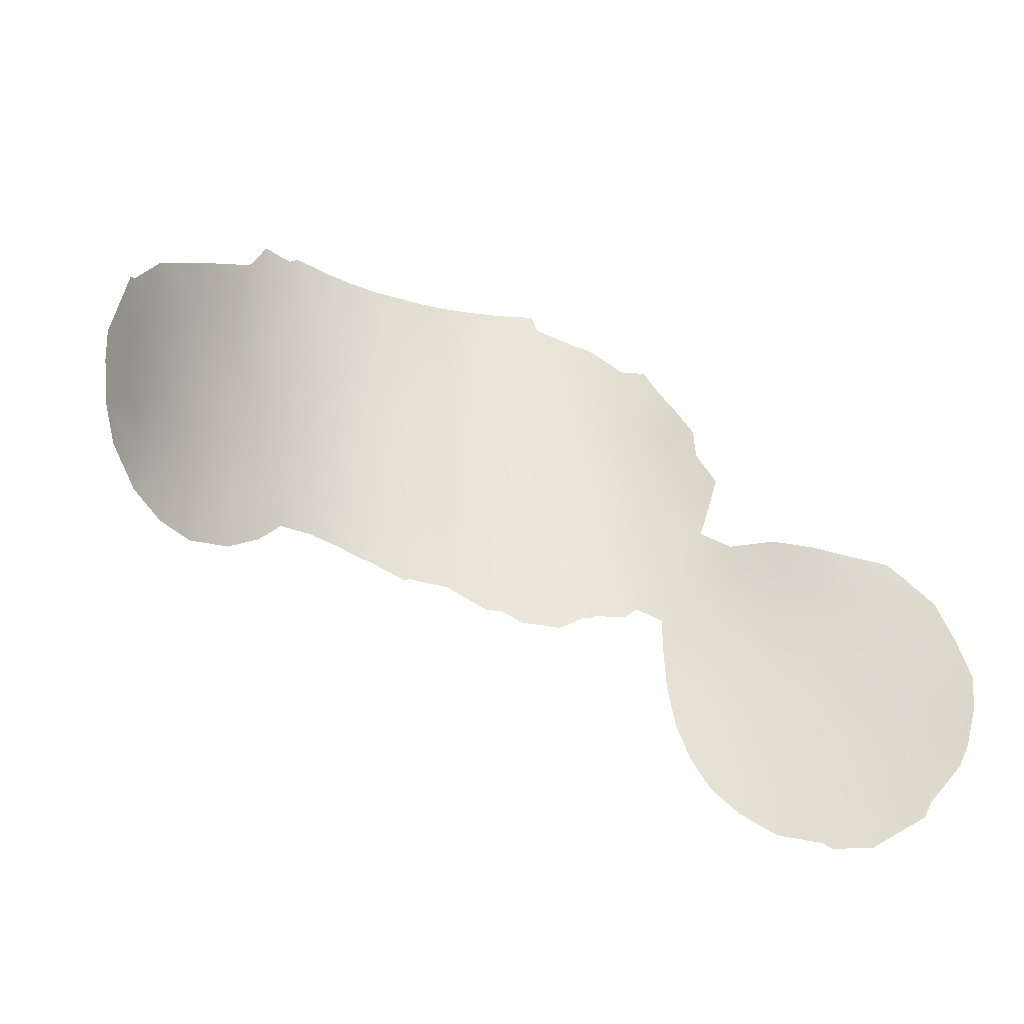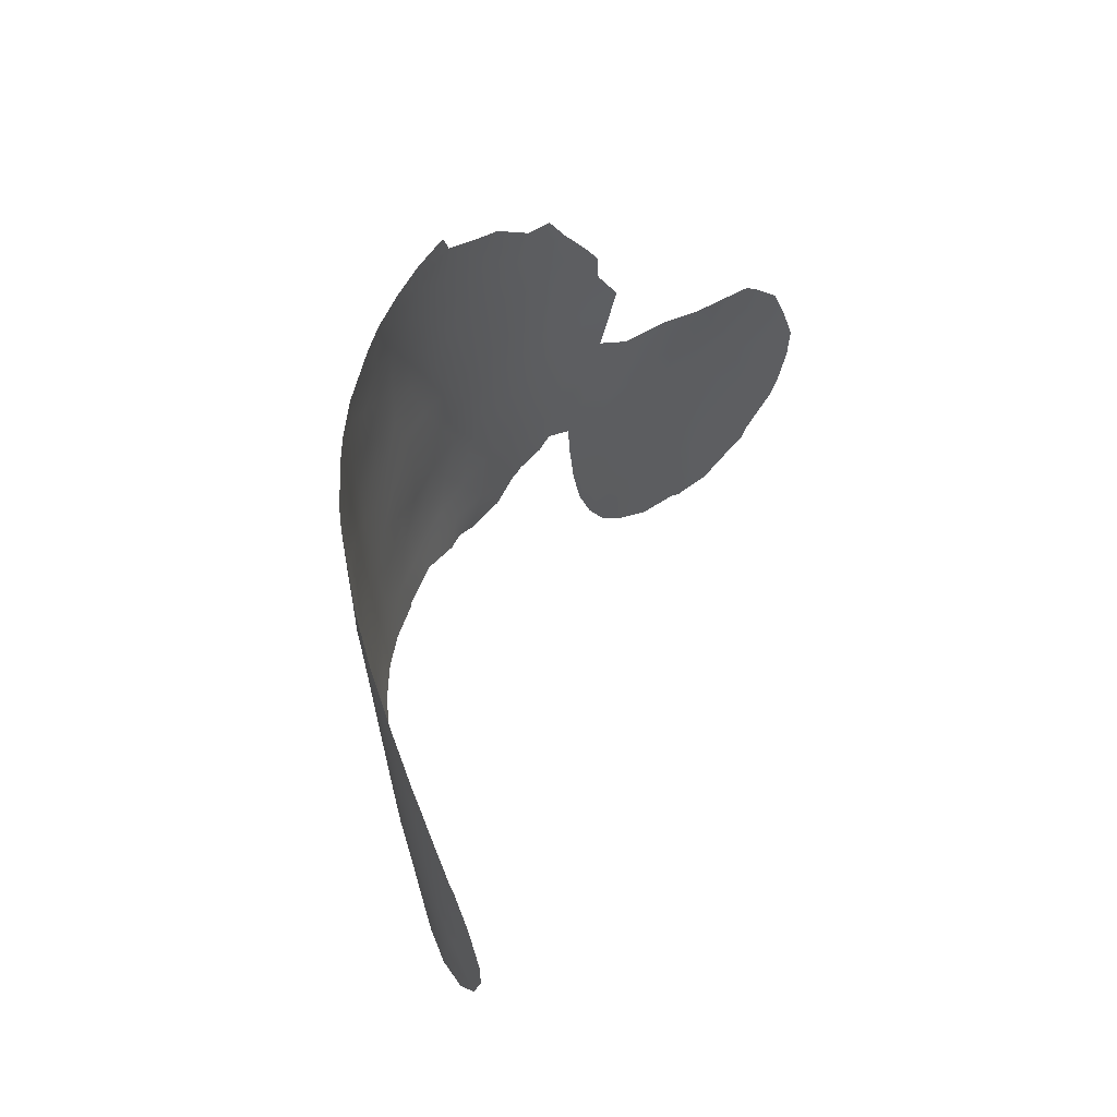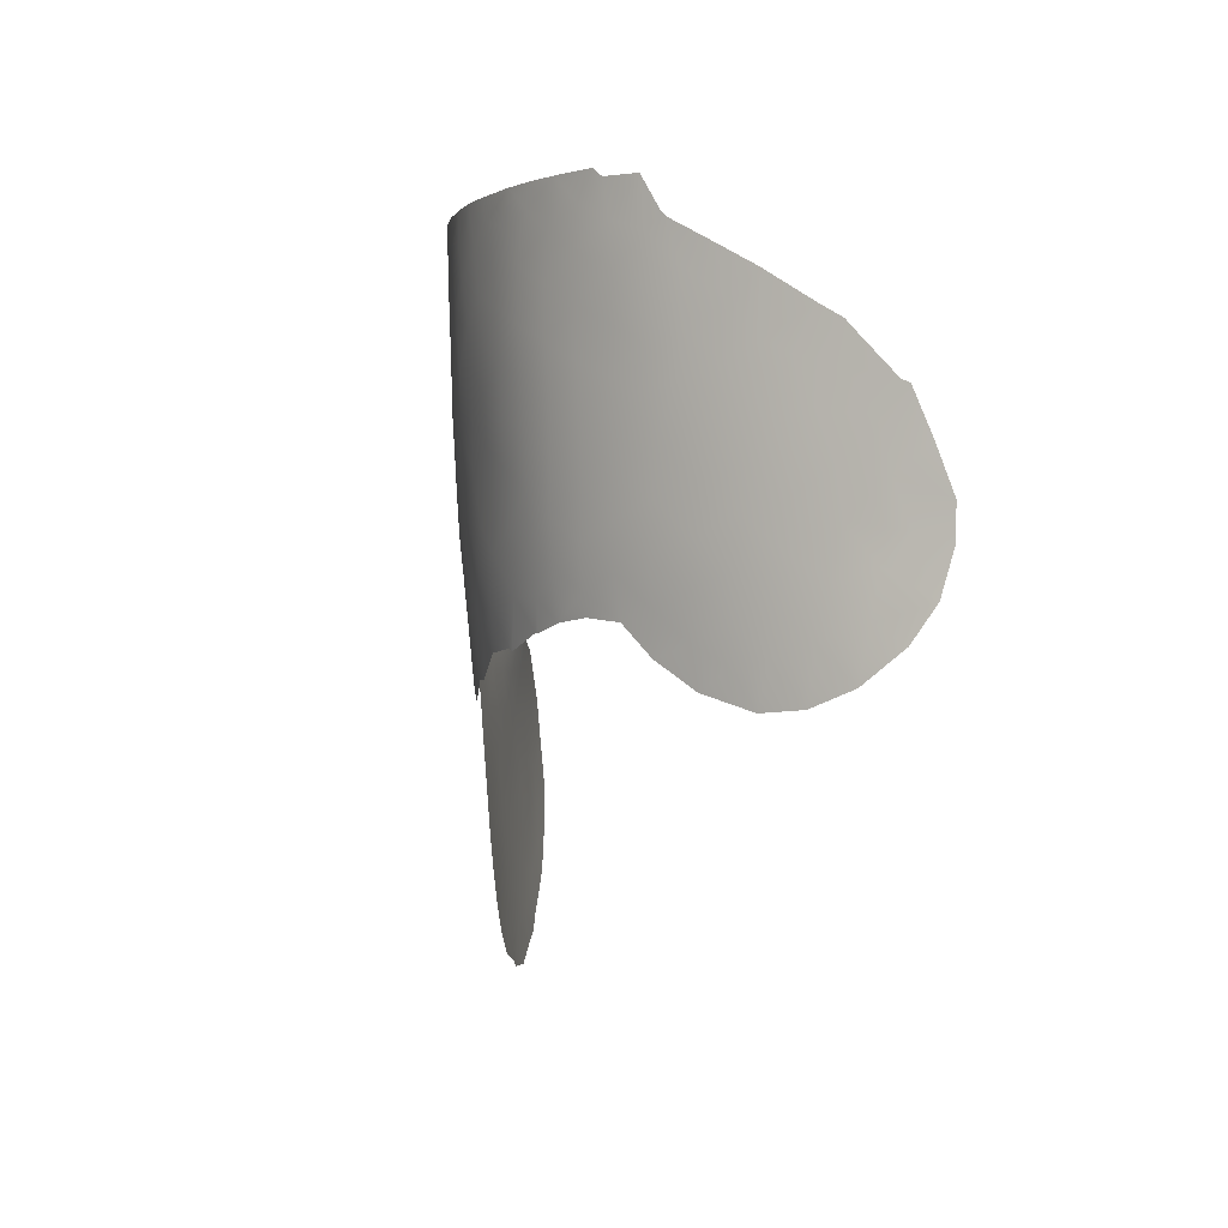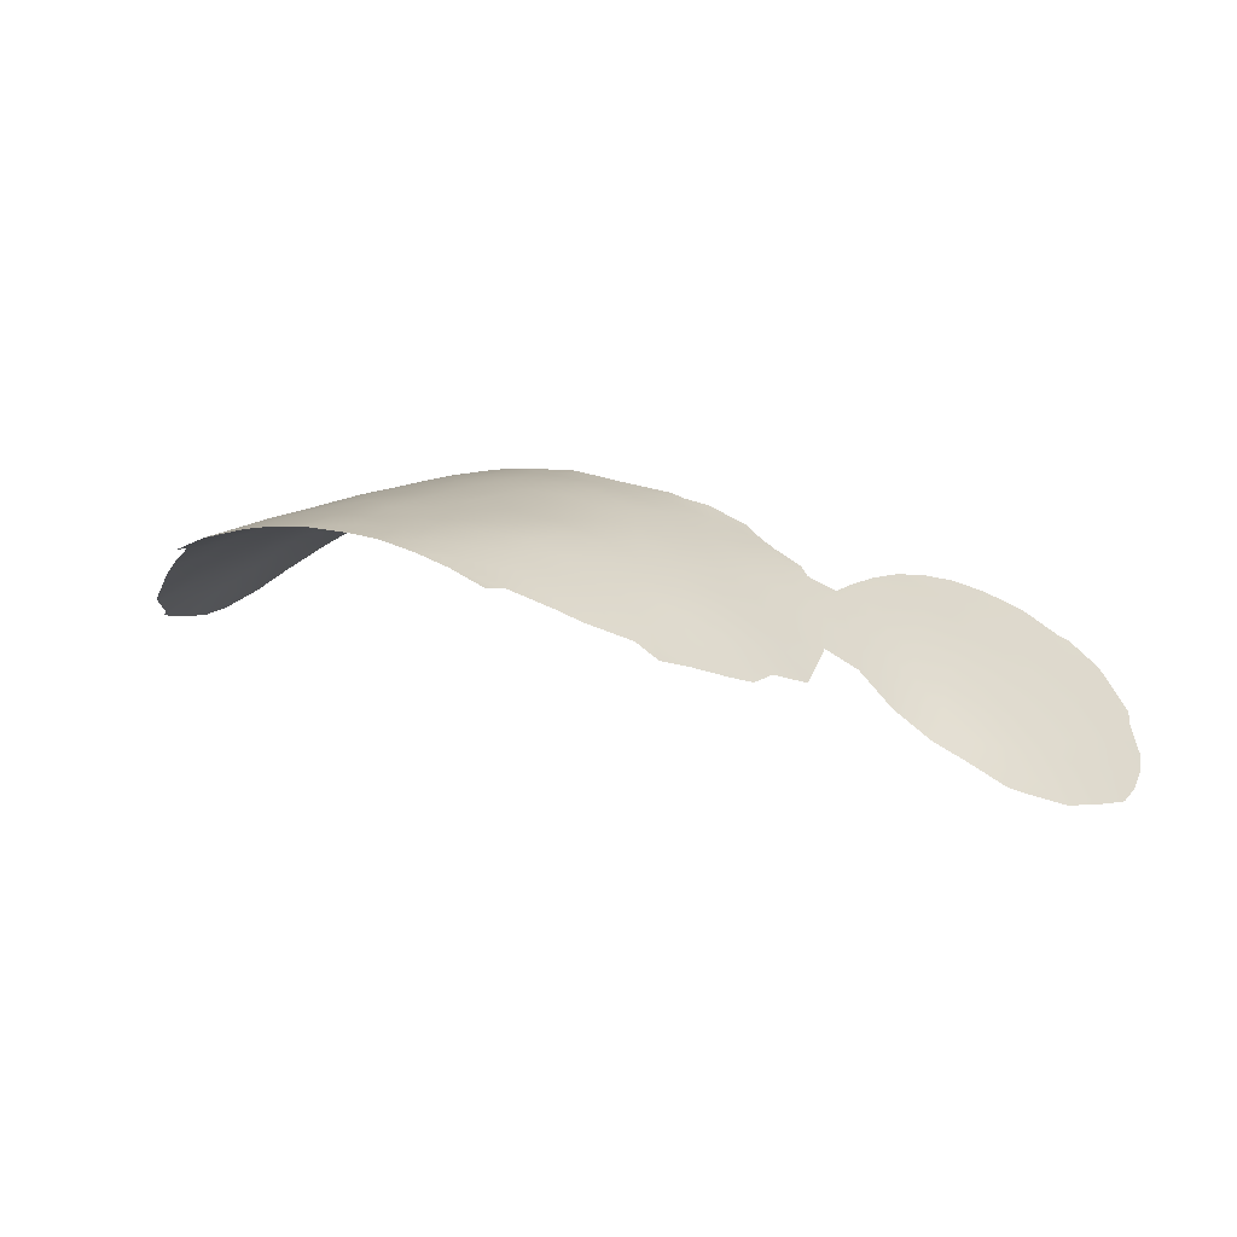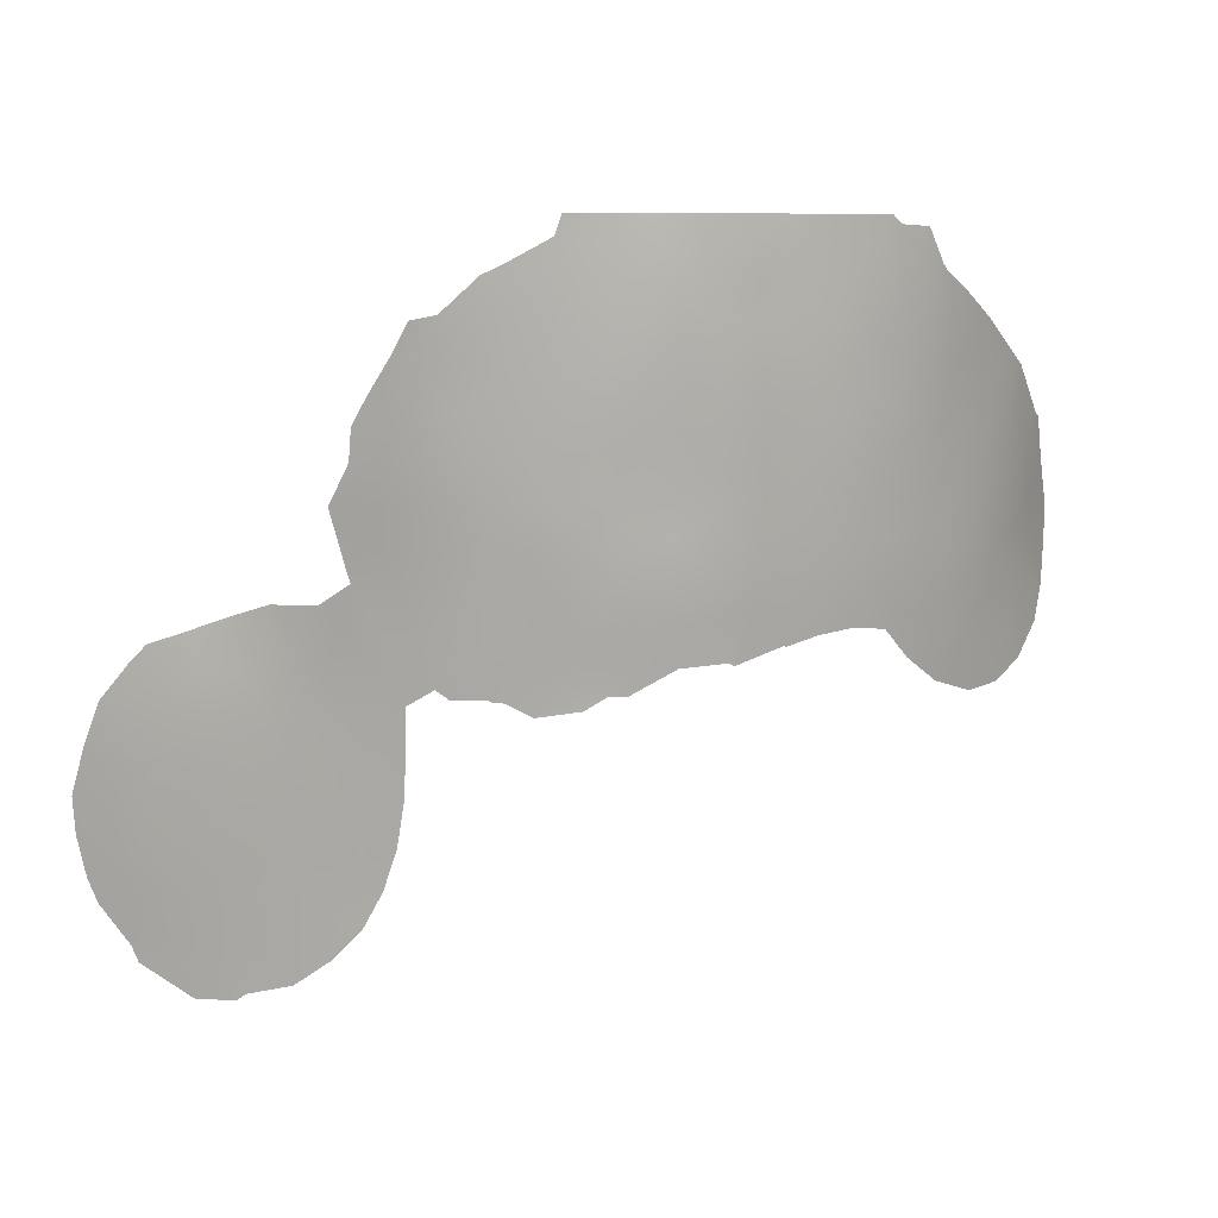
<metadata>
{"format":"obj","ext":"obj","renderer":"f3d","projection":"perspective","resolution":1024,"background":"white","views":[{"elev":-28.9,"azim":155.4,"up":"+Y"},{"elev":57.8,"azim":104.1,"up":"+Y"},{"elev":-1.5,"azim":62.6,"up":"+Y"},{"elev":16.3,"azim":-148.9,"up":"+Z"},{"elev":8.1,"azim":-18.8,"up":"+Y"}]}
</metadata>
<code>
v 8.821 50.35 79.64
v 1.988 47.7 81.71
v -1.067 47.23 81.69
v -21.83 30.3 69.87
v -23.65 27.69 68.45
v -2.381 53 81.75
v -3.19 50.03 81.64
v -7.588 41.74 79.91
v -1.259 41.18 81.25
v 8.413 38.5 79.32
v -4.486 48.65 81.32
v 16.04 43.23 74.42
v -10.44 43.29 78.63
v -20.19 30.56 71.12
v 9.955 37.2 78.48
v 12.66 34.69 76.78
v 7.092 47.17 80.29
v -3.372 38.61 80.88
v -13.63 36.36 76.06
v -16.35 32.8 73.94
v -17.76 35.79 72.67
v 8.39 44.54 79.64
v 11.35 45.51 78.01
v 14.23 35.25 75.78
v -15.88 31.02 74.28
v 3.5 40.24 81.03
v -12.22 43.53 77.57
v 10.14 39.22 78.5
v -6.295 36.83 79.92
v -20.05 34.45 71.05
v -1.796 51.21 81.77
v 1.461 53 81.79
v -5.65 47.37 80.97
v 14.94 41.63 75.4
v 16.85 39.11 73.52
v 12.98 36.75 76.7
v -8.123 48.94 80.01
v -4.339 36.88 80.47
v 1.988 41.21 81.28
v 3.464 38.15 80.84
v -13.46 44.55 76.61
v -10.92 45.29 78.43
v -11.19 41.4 78.08
v -11.94 39.53 77.45
v -18.4 27.82 72.42
v -11.29 37.52 77.68
v 11.87 39.83 77.57
v 10.87 43.13 78.26
v 3.719 42.46 81.13
v 5.436 43.84 80.76
v -19.32 26.18 71.73
v 15.4 46.36 75.02
v 17.97 38.67 72.44
v -24.94 28.78 67.41
v -12.74 29.56 76.18
v 12.67 48.71 77.19
v 16.95 44.3 73.59
v 16.69 44.46 73.84
v -18.96 20.52 71.8
v -15.41 41.42 74.84
v -13.27 47.46 76.8
v -12.71 31.84 76.38
v -12.75 33.41 76.47
v -21.69 21.21 69.81
v -22.57 21.77 69.15
v -20.52 20.44 70.66
v -0.5311 35.22 80.8
v -0.2541 35.09 80.79
v 9.543 50.83 79.26
v 9.501 50.92 79.29
v 9.407 50.97 79.34
v 8.515 52.54 79.78
v -2.565 35.06 80.56
v 6.837 36.1 79.69
v 18.01 40.22 72.43
v -14.65 38.37 75.39
v -14.08 45.84 76.08
v -18.98 36.66 71.54
v 13.87 32.92 75.96
v 6.94 52.61 80.51
v 6.468 53 80.68
v -18.59 20.85 72.06
v -7.633 52.12 80.33
v -7.364 53 80.48
v 1.851 35.8 80.79
v -23.82 32.95 68.35
v -11.69 34.16 77.17
v -11.13 33.74 77.47
v -9.607 33.7 78.19
v -9.797 33.81 78.12
v -11.67 49.1 78.03
v -12.65 48.86 77.33
v 12.13 32.78 76.96
v 9.922 33.52 78.15
v -4.518 33.97 80.06
v -17.44 37.3 72.85
v -5.308 33.97 79.88
v -6.216 33.38 79.55
v -15.8 37.37 74.36
v 1.978 35.76 80.78
v -21.99 35.41 69.61
v 8.151 34.75 79.06
v 11.12 49.8 78.29
v -14.61 44.66 75.61
v -10.22 50.63 78.98
v 15.52 33.68 74.88
v -8.041 33.09 78.8
v -9.256 33.72 78.34
v -13 27.45 75.89
v -13.51 25.6 75.48
v -14.27 23.94 74.93
v -16.82 21.37 73.24
v -15.35 22.61 74.23
v -20.41 36.06 70.65
v -22.84 22.49 68.94
v -24.06 24.21 68.01
v 15.2 46.68 75.2
v -14.23 28.49 75.24
v 13.85 45.44 76.3
v -4.207 46.53 81.3
v -9.5 41.51 79.02
v -6.964 50.53 80.59
v 8.941 42.72 79.28
v -4.069 53 81.46
v -3.671 51.7 81.58
v -4.991 50.4 81.23
v -6.743 43.59 80.36
v -14.23 30.53 75.33
v 12.68 46.09 77.11
v 2.086 45.54 81.55
v 5.595 50.03 80.96
v 0.4251 37.25 81.02
v -2.065 36.83 80.84
v 7.281 41.61 79.96
v 6.872 39.9 80.01
v -5.694 53 81.06
v -5.552 51.88 81.1
v 9.997 49.06 78.96
v 14.36 43.5 75.86
v -15.39 29.38 74.52
v 6.73 37.96 79.91
v 0.4044 44.29 81.59
v -1.309 38.97 81.15
v 7.06 43.27 80.15
v -22.6 24.5 69.21
v -2.803 40.29 81.03
v 0.3702 39.9 81.26
v 1.9 39.06 81.12
v 8.705 48.25 79.68
v -1.291 43.23 81.41
v 8.654 40.53 79.28
v -6.251 48.91 80.82
v -4.763 44.13 80.98
v 5.128 39.14 80.53
v -2.815 48.1 81.58
v 16.41 41.1 74.03
v -1.268 45.24 81.58
v -19.51 32.64 71.59
v 12.65 43.69 77.17
v -9.965 49.02 79.13
v 5.667 51.8 80.93
v 4.46 53 81.28
v 12.16 41.6 77.44
v -3.752 35.56 80.42
v -1.414 49.2 81.75
v -5.951 45.57 80.79
v -2.453 46.4 81.51
v 16.93 35.13 73.7
v -18.58 34.43 72.15
v 17.64 36.67 72.89
v 8.557 46.25 79.65
v 9.836 35.26 78.37
v -16.96 29.08 73.49
v -15.71 27.63 74.25
v -14.47 32.66 75.29
v 4.006 50.99 81.35
v -9.156 35.22 78.55
v -16.4 35.96 73.84
v -17.92 32.84 72.75
v 11.43 35.99 77.6
v -5.342 38.54 80.4
v 0.4399 42.17 81.42
v 2.044 49.99 81.69
v 0.3359 48.51 81.78
v 0.02621 50.42 81.81
v 3.067 53 81.58
v 2.753 51.95 81.62
v -1.06 53 81.82
v -13.7 43.11 76.4
v -7.148 38.51 79.76
v -4.542 40.27 80.72
v 11.22 34.38 77.59
v -17.44 31.16 73.14
v -15.4 34.41 74.67
v -23.39 29.65 68.68
v 15.05 39.56 75.23
v 5.45 48.04 80.91
v -7.186 34.77 79.31
v -18.74 31.37 72.18
v 13.59 41.99 76.46
v 13.53 40.42 76.47
v -14.19 41.26 75.92
v -14.84 39.04 75.26
v 3.472 36.14 80.62
v -21.49 34.4 69.99
v -23.7 25.84 68.37
v 3.81 44.63 81.23
v -13.5 39.59 76.34
v -14.91 36.08 75.11
v -22.63 34.65 69.19
v -14.7 43.23 75.57
v -7.834 45.3 80.02
v -3.309 42.2 81.09
v -24.83 27.09 67.45
v -12.58 45.69 77.32
v 17.48 42.27 72.96
v -14.53 26.5 74.91
v -16.04 25.59 73.94
v -15.01 24.55 74.53
v -21.39 22.82 70.09
v -18.22 22.93 72.39
v 2.116 43.38 81.43
v -22.24 28.33 69.54
v -8.388 40.02 79.43
v 5.131 36.31 80.26
v 14.63 37.41 75.55
v -8.766 50.45 79.74
v -9.418 51.05 79.41
v -12.76 41.41 77.03
v 5.121 37.28 80.38
v -18.64 29.69 72.27
v -19.87 28.4 71.38
v -16.5 23.57 73.55
v 15.88 35.97 74.57
v -9.468 44.81 79.22
v -8.632 43.39 79.54
v -8.655 38.45 79.13
v -10.15 39.32 78.47
v -21.04 25.12 70.43
v 5.471 41.5 80.58
v -24.44 30.99 67.87
v 7.025 45.19 80.25
v -21.12 27.06 70.41
v -13.54 34.56 76.03
v 10.44 41.17 78.43
v -22.94 31.6 69.04
v 13.26 38.68 76.61
v -24.46 25.3 67.72
v -12.87 37.9 76.67
v -10.75 35.39 77.83
v 14.44 47.27 75.82
v 15.22 45.01 75.16
v -0.3515 51.96 81.84
v 3.789 48.97 81.37
v 1.217 51.5 81.83
v -22.49 33.26 69.32
v 11.59 37.97 77.67
v -21.25 32.48 70.27
v -17.25 26.83 73.19
v -9.28 46.94 79.4
v -6.494 40.19 80.2
v -9.666 37.07 78.52
v -8.055 36.8 79.19
v 10.05 46.9 78.87
v -5.601 41.94 80.59
v -7.177 47.19 80.37
v -11.43 47.5 78.16
v -19.9 22.42 71.19
v 2.195 37.12 80.91
v -17.02 34.41 73.38
v 3.742 46.77 81.34
v -22.46 26.36 69.37
v 0.3992 46.34 81.69
v -5.376 35.32 80.01
v -21.02 28.89 70.47
v 5.435 45.92 80.84
v 7.23 50.99 80.38
v 11.88 47.53 77.72
v 16.1 37.92 74.3
v 8.256 36.59 79.16
v 7.274 49.18 80.32
v 9.735 44.84 78.96
v -19.89 24.13 71.26
v -17.86 24.81 72.71
v -2.993 44.65 81.28
v -12.34 35.84 76.89
f 12 58 57
f 268 59 66
f 175 63 62
f 220 64 65
f 220 268 64
f 125 126 137
f 69 71 70
f 18 146 143
f 149 17 281
f 258 30 158
f 155 167 120
f 127 166 153
f 84 136 83
f 132 68 67
f 162 161 176
f 286 250 87
f 165 3 155
f 128 55 118
f 176 183 187
f 8 127 265
f 102 172 94
f 274 164 95
f 193 173 231
f 199 179 193
f 128 25 175
f 146 213 9
f 201 34 196
f 122 126 152
f 147 132 143
f 280 102 74
f 264 138 278
f 56 278 103
f 1 71 69
f 41 104 77
f 37 152 266
f 108 198 107
f 196 34 156
f 157 142 150
f 149 264 171
f 122 227 83
f 160 105 227
f 13 235 236
f 234 24 226
f 260 235 42
f 142 130 222
f 27 189 41
f 220 65 115
f 268 82 59
f 274 95 97
f 135 154 240
f 271 197 276
f 272 243 239
f 15 10 28
f 47 28 245
f 195 223 5
f 242 276 17
f 213 153 285
f 214 206 248
f 237 238 224
f 159 200 163
f 48 163 245
f 258 158 14
f 208 44 249
f 50 240 49
f 119 251 117
f 275 232 243
f 283 51 284
f 165 31 185
f 6 31 125
f 138 1 69
f 33 11 120
f 124 6 125
f 215 61 267
f 48 123 282
f 123 22 282
f 166 127 212
f 67 133 132
f 7 11 126
f 123 151 134
f 134 151 135
f 135 151 10
f 83 136 137
f 136 124 137
f 124 125 137
f 125 7 126
f 137 126 122
f 1 138 149
f 138 69 103
f 3 184 273
f 1 277 72
f 72 71 1
f 142 157 273
f 133 67 73
f 141 280 74
f 75 53 35
f 18 133 38
f 144 22 123
f 121 236 8
f 143 146 9
f 147 143 9
f 277 1 281
f 171 17 149
f 144 242 22
f 147 9 182
f 26 148 39
f 61 215 77
f 16 180 36
f 26 40 148
f 28 10 151
f 11 33 152
f 127 8 236
f 240 154 26
f 26 154 40
f 79 16 24
f 16 79 93
f 167 3 157
f 171 282 22
f 169 158 30
f 258 205 30
f 174 118 217
f 153 213 265
f 191 213 146
f 160 91 105
f 63 175 244
f 180 257 36
f 161 81 80
f 277 161 80
f 162 81 161
f 274 38 164
f 95 164 73
f 11 155 120
f 166 33 120
f 234 168 106
f 159 48 23
f 268 221 82
f 53 170 35
f 170 279 35
f 234 170 168
f 83 137 122
f 132 85 68
f 238 44 43
f 23 48 282
f 15 172 280
f 140 128 118
f 174 259 173
f 174 173 140
f 173 25 140
f 244 175 194
f 194 175 20
f 128 140 25
f 141 230 154
f 154 230 40
f 250 88 87
f 90 177 108
f 91 267 92
f 165 184 3
f 120 167 285
f 178 209 194
f 158 169 179
f 169 270 179
f 179 270 20
f 128 62 55
f 16 192 180
f 180 192 172
f 181 38 29
f 187 183 255
f 2 273 184
f 11 7 155
f 155 7 165
f 32 186 187
f 186 162 187
f 187 255 32
f 31 6 188
f 188 32 253
f 32 255 253
f 253 255 185
f 257 28 47
f 202 189 229
f 118 55 109
f 245 163 47
f 172 192 94
f 25 193 20
f 193 25 173
f 199 158 179
f 193 179 20
f 62 128 175
f 175 25 20
f 246 195 241
f 197 131 281
f 276 197 17
f 274 97 198
f 98 198 97
f 34 200 139
f 47 163 201
f 201 200 34
f 209 99 76
f 202 203 60
f 202 60 211
f 269 204 100
f 152 126 11
f 18 181 191
f 205 101 114
f 206 214 5
f 206 5 272
f 132 148 269
f 85 269 100
f 85 132 269
f 147 148 132
f 102 280 172
f 280 10 15
f 278 138 103
f 135 10 141
f 150 182 9
f 202 208 203
f 18 38 181
f 99 209 178
f 224 121 8
f 205 210 101
f 41 189 104
f 211 104 189
f 77 215 41
f 266 166 212
f 260 266 212
f 37 122 152
f 266 152 33
f 16 36 24
f 47 247 257
f 257 247 36
f 178 194 270
f 9 213 150
f 150 213 285
f 38 133 164
f 164 133 73
f 214 54 5
f 42 13 27
f 215 42 27
f 226 279 234
f 196 279 226
f 261 224 8
f 216 75 156
f 217 118 109
f 174 218 259
f 259 218 284
f 174 217 218
f 217 109 110
f 219 110 111
f 139 12 34
f 12 216 156
f 35 196 156
f 284 233 221
f 5 54 195
f 241 195 54
f 39 222 49
f 198 29 274
f 107 198 98
f 285 157 150
f 195 4 223
f 272 5 223
f 149 138 264
f 13 121 43
f 44 238 46
f 233 113 112
f 78 96 21
f 178 21 96
f 225 230 74
f 122 37 227
f 37 160 227
f 227 105 228
f 227 228 83
f 229 43 44
f 13 42 235
f 121 13 236
f 29 263 190
f 140 118 174
f 230 141 74
f 259 45 173
f 231 45 232
f 193 231 199
f 199 231 14
f 14 158 199
f 232 275 14
f 14 231 232
f 233 218 219
f 219 111 113
f 284 218 233
f 243 223 275
f 226 24 36
f 127 236 212
f 212 236 235
f 235 260 212
f 202 229 208
f 208 229 44
f 237 190 263
f 237 263 262
f 46 238 262
f 30 205 114
f 239 220 145
f 182 222 39
f 222 182 142
f 222 130 207
f 92 267 61
f 144 134 240
f 234 106 24
f 189 27 229
f 41 215 27
f 181 29 190
f 190 261 181
f 224 190 237
f 261 190 224
f 191 181 261
f 241 86 246
f 210 205 256
f 115 145 220
f 196 247 201
f 201 247 47
f 46 250 286
f 93 192 16
f 94 192 93
f 134 135 240
f 135 141 154
f 22 242 171
f 144 123 134
f 133 18 143
f 17 197 281
f 145 272 239
f 257 15 28
f 87 244 286
f 87 63 244
f 218 217 219
f 219 217 110
f 151 245 28
f 151 123 245
f 123 48 245
f 12 57 216
f 4 195 246
f 36 247 226
f 226 247 196
f 178 96 99
f 189 202 211
f 207 271 276
f 50 276 242
f 171 242 17
f 221 233 112
f 82 221 112
f 248 206 116
f 145 116 206
f 21 178 270
f 169 21 270
f 237 262 238
f 224 238 121
f 159 139 200
f 163 200 201
f 191 146 18
f 246 256 258
f 76 249 19
f 19 249 286
f 48 159 163
f 249 76 208
f 203 208 76
f 222 207 49
f 4 258 14
f 215 267 42
f 50 242 144
f 66 64 268
f 207 50 49
f 286 249 46
f 39 49 26
f 26 49 240
f 249 44 46
f 50 144 240
f 46 262 250
f 250 262 177
f 119 129 251
f 252 119 117
f 38 274 29
f 76 19 209
f 106 79 24
f 119 139 159
f 177 90 250
f 88 250 90
f 269 40 204
f 252 58 12
f 89 90 108
f 272 223 243
f 243 51 239
f 232 45 51
f 51 283 239
f 51 45 259
f 221 283 284
f 117 52 252
f 252 52 58
f 234 279 170
f 184 165 185
f 7 31 165
f 183 176 254
f 172 15 180
f 197 254 131
f 183 185 255
f 31 7 125
f 176 161 131
f 31 188 253
f 30 114 78
f 183 2 184
f 254 176 131
f 271 254 197
f 253 185 31
f 116 145 115
f 169 78 21
f 185 183 184
f 30 78 169
f 204 230 225
f 256 246 86
f 205 258 256
f 210 256 86
f 40 230 204
f 277 80 72
f 147 39 148
f 182 39 147
f 162 176 187
f 161 277 131
f 15 257 180
f 142 182 150
f 233 219 113
f 2 271 130
f 246 258 4
f 2 254 271
f 265 127 153
f 260 160 37
f 177 262 263
f 263 198 177
f 264 278 23
f 265 213 191
f 155 3 167
f 244 209 19
f 166 266 33
f 260 37 266
f 160 267 91
f 267 160 260
f 12 156 34
f 43 229 27
f 43 27 13
f 29 198 263
f 265 191 261
f 265 261 8
f 207 276 50
f 42 267 260
f 194 209 244
f 268 283 221
f 252 12 139
f 284 51 259
f 119 252 139
f 183 254 2
f 40 269 148
f 270 194 20
f 130 271 207
f 206 272 145
f 273 2 130
f 273 157 3
f 142 273 130
f 275 4 14
f 51 243 232
f 275 223 4
f 121 238 43
f 129 278 56
f 143 132 133
f 131 277 281
f 35 279 196
f 35 156 75
f 45 231 173
f 177 198 108
f 278 129 23
f 281 1 149
f 282 171 264
f 10 280 141
f 285 167 157
f 286 244 19
f 153 166 120
f 285 153 120
f 23 282 264
f 268 220 283
f 129 119 159
f 23 129 159
f 283 220 239
f 129 56 251

</code>
